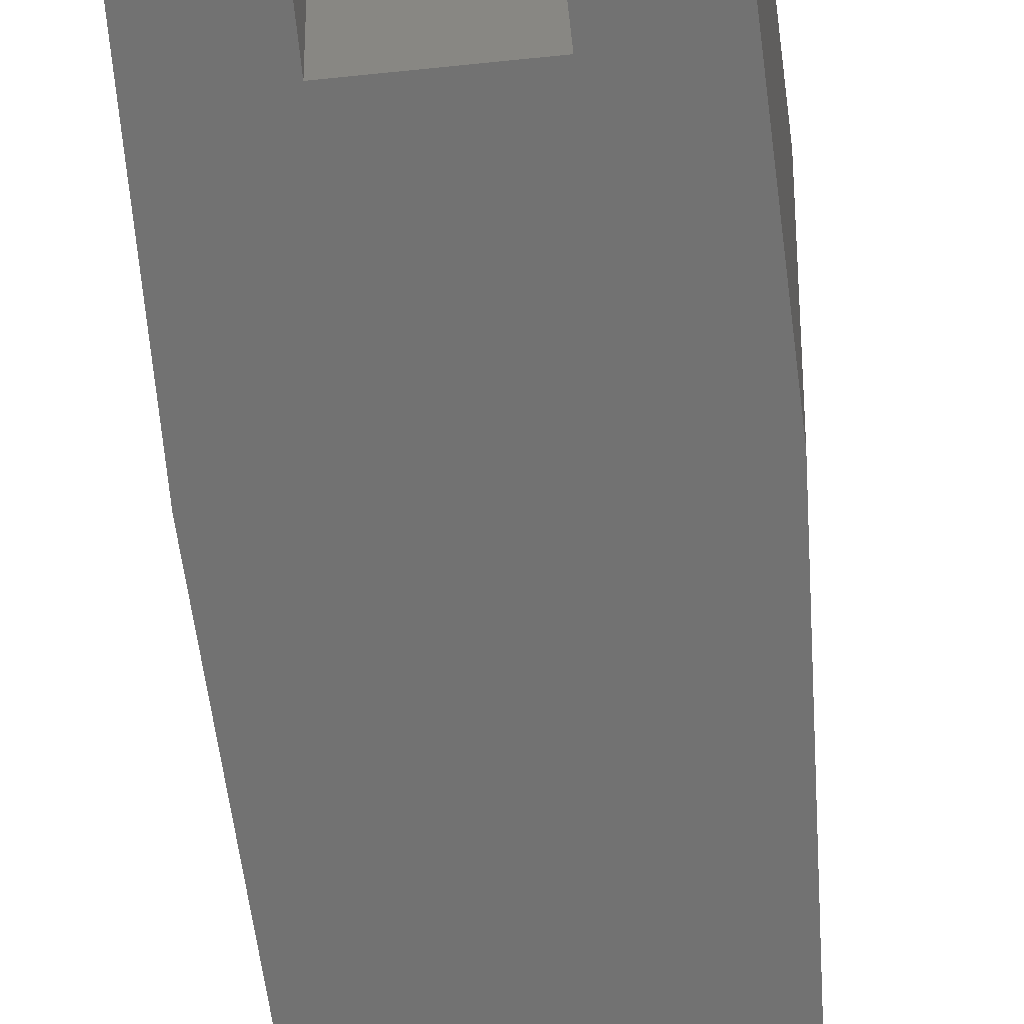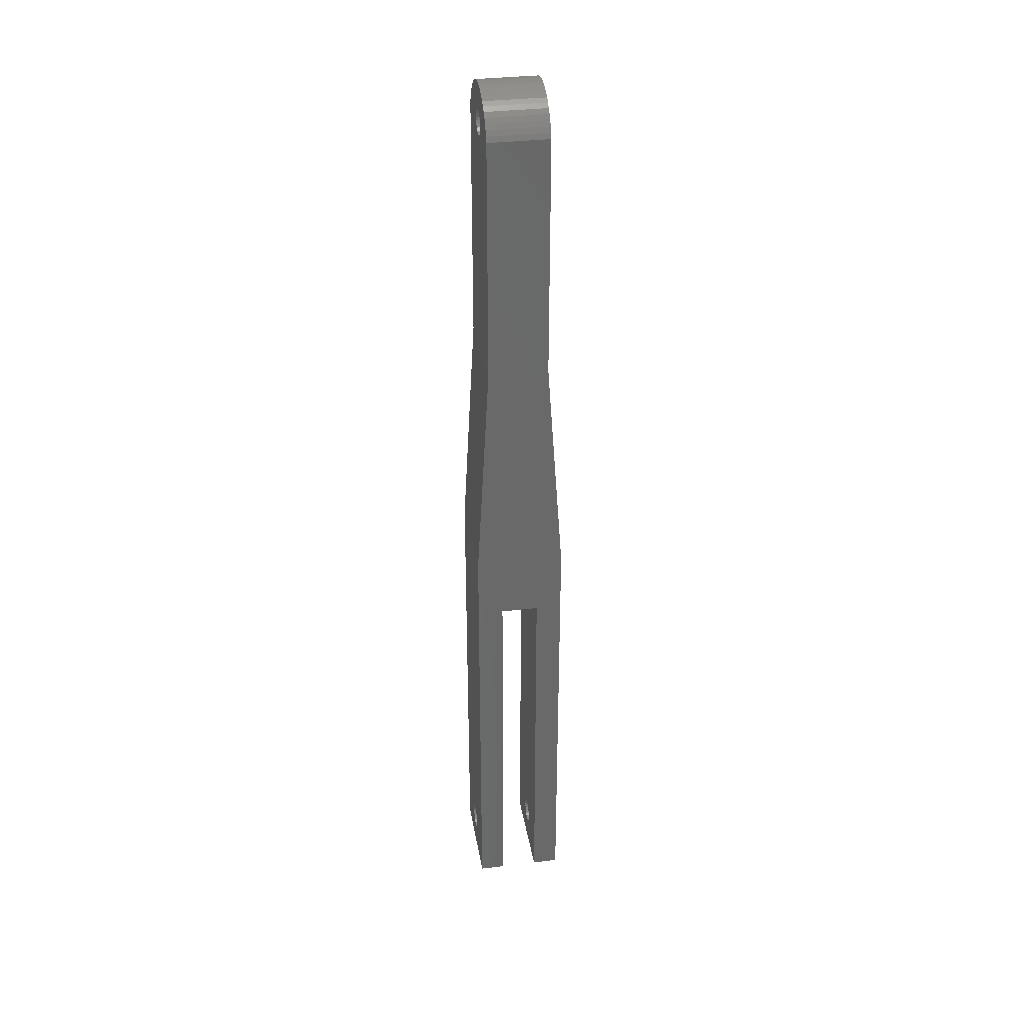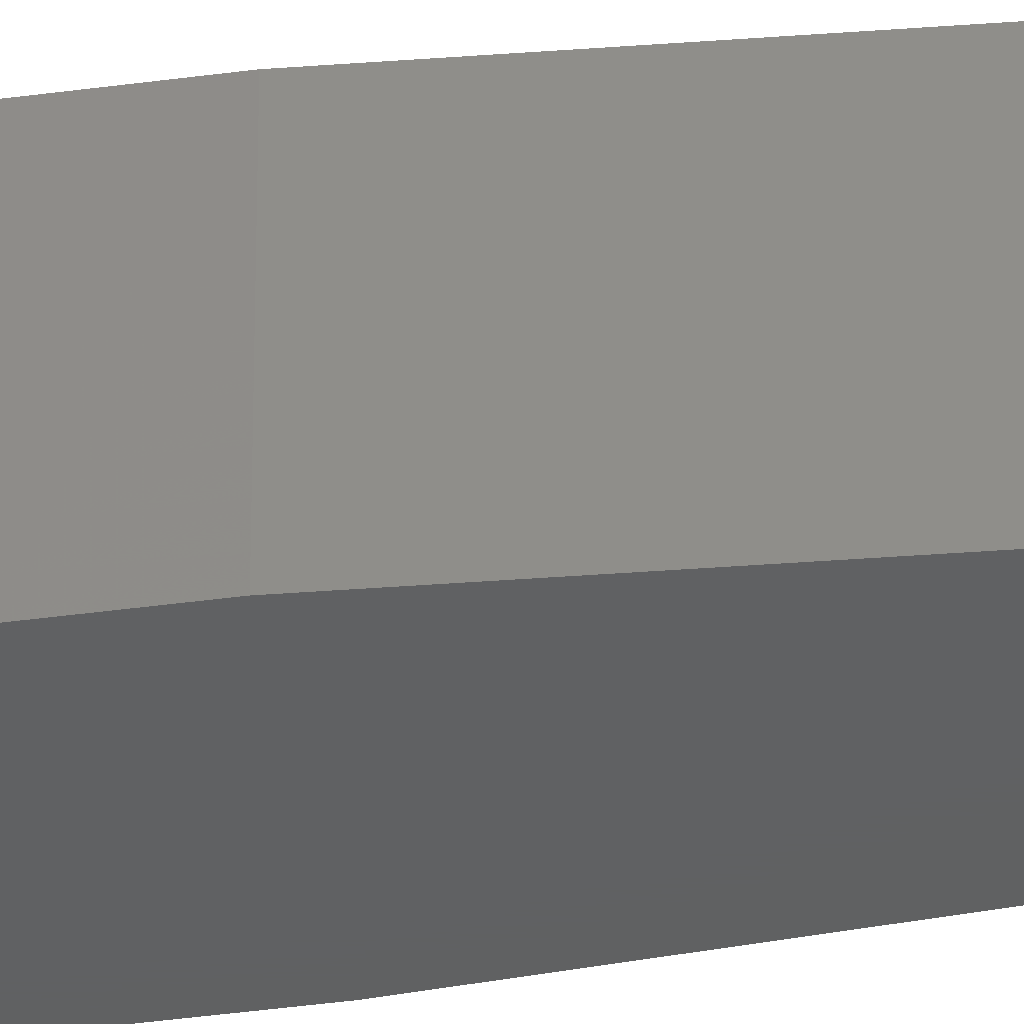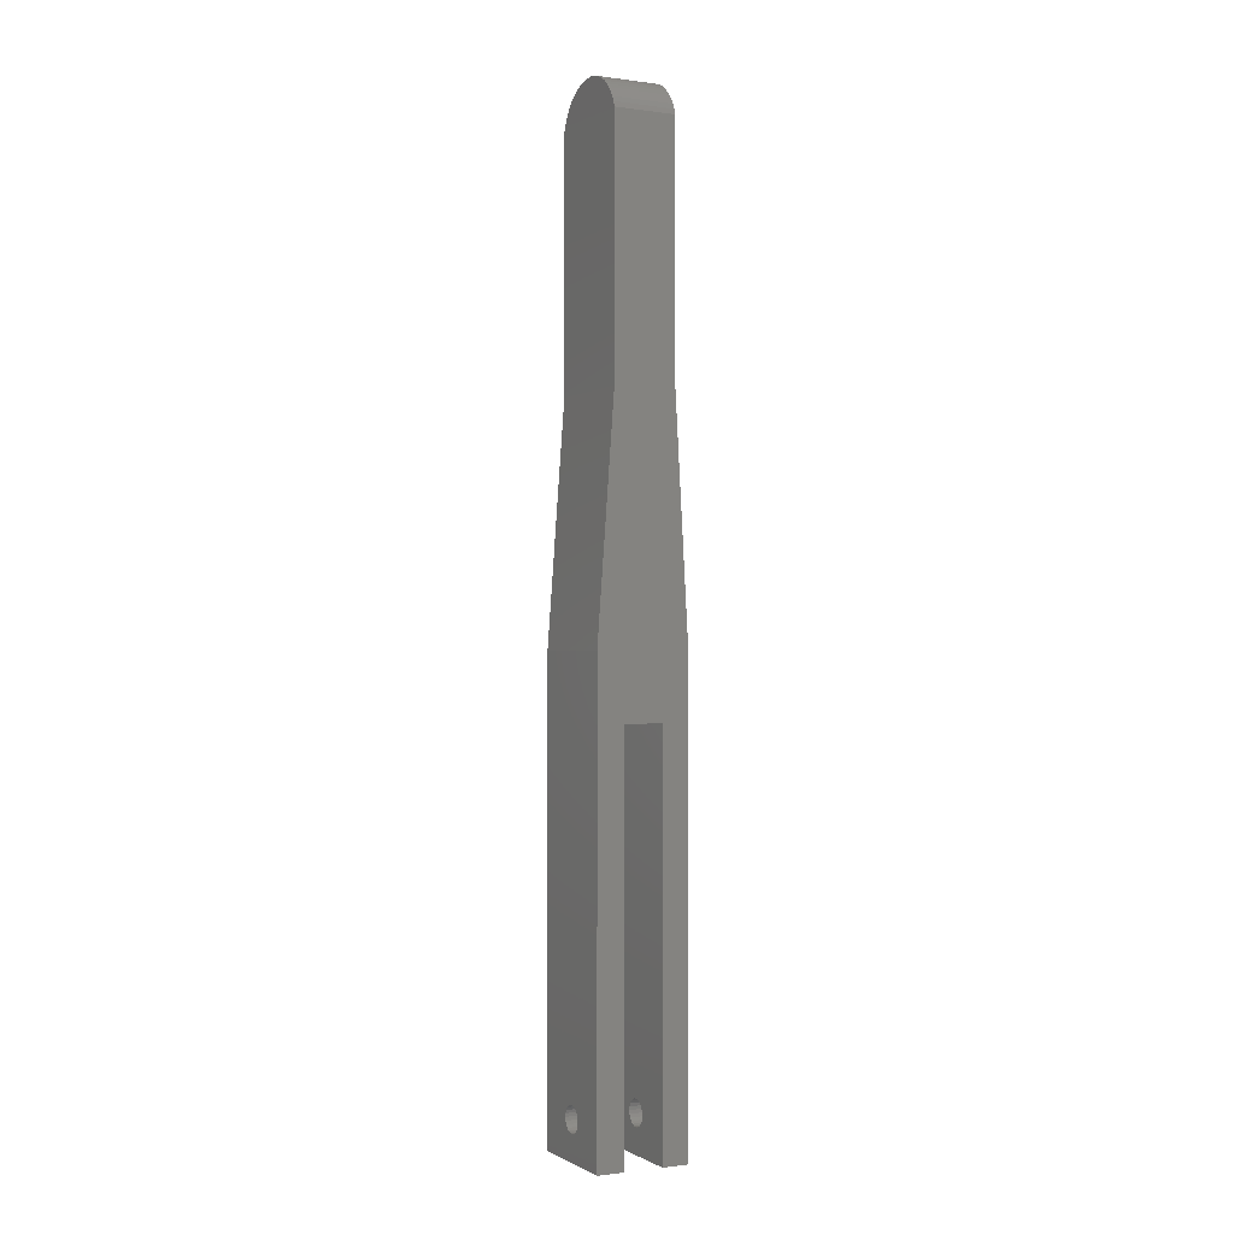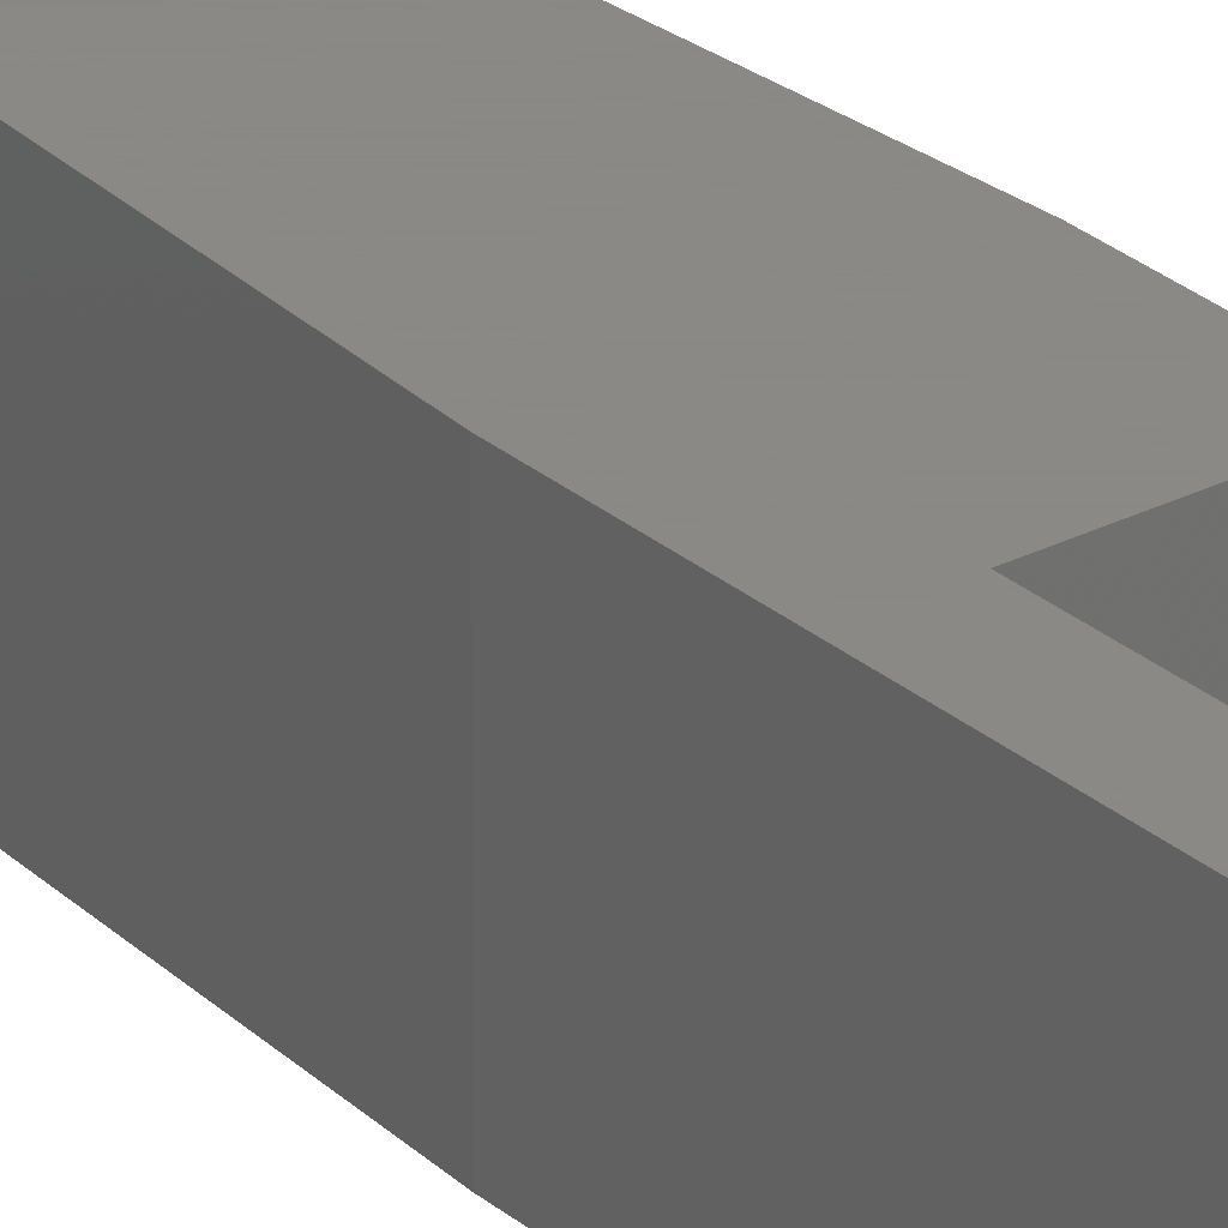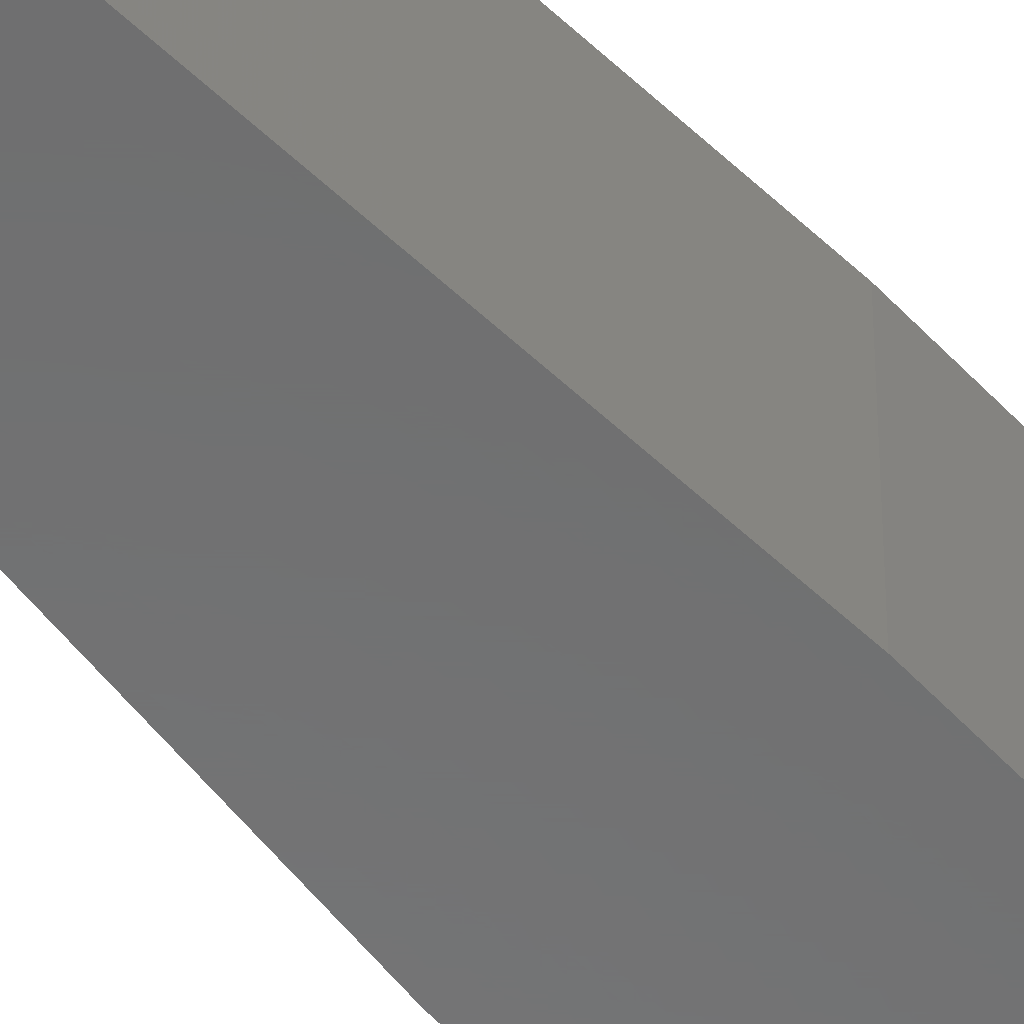
<metadata>
{"format":"stl","ext":"stl","renderer":"f3d","projection":"perspective","resolution":1024,"background":"white","views":[{"elev":-64.0,"azim":6.2,"up":"+Z"},{"elev":34.3,"azim":-9.3,"up":"+Y"},{"elev":-42.0,"azim":99.3,"up":"+Z"},{"elev":-1.0,"azim":153.4,"up":"+Y"},{"elev":27.9,"azim":-38.1,"up":"+Z"},{"elev":-58.1,"azim":-137.4,"up":"+Z"}]}
</metadata>
<code>
# stl→obj: 221 verts, 424 faces
v 346.5 23.29 8
v 346.5 25.28 4.259
v 346.5 25.25 4
v 346.5 25.38 4.5
v 346.5 25.54 4.707
v 346.5 25.75 4.866
v 346.5 25.99 4.966
v 346.5 26.25 5
v 346.5 58.6 8
v 346.5 26.5 4.966
v 346.5 26.75 4.866
v 346.5 26.95 4.707
v 346.5 27.11 4.5
v 346.5 27.21 4.259
v 346.5 27.25 4
v 346.5 58.6 4.794e-14
v 346.5 23.29 -1.561e-16
v 346.5 26.25 3
v 346.5 25.99 3.034
v 346.5 25.75 3.134
v 346.5 25.54 3.293
v 346.5 25.38 3.5
v 346.5 25.28 3.741
v 346.5 26.5 3.034
v 346.5 26.75 3.134
v 346.5 26.95 3.293
v 346.5 27.11 3.5
v 346.5 27.21 3.741
v 352.2 95.6 2.971
v 347.5 95.86 3.005
v 347.5 95.6 2.971
v 352.2 95.86 3.005
v 351.5 28.59 2.256e-14
v 353.5 23.29 2.483e-14
v 351.5 23.29 1.41e-14
v 352.2 28.6 5.076e-14
v 352.2 76.6 9.024e-14
v 353.5 58.6 6.768e-14
v 347.5 76.6 5.358e-14
v 347.5 76.6 8
v 348.5 26.75 3.134
v 348.5 26.5 3.034
v 348.5 27.11 3.5
v 348.5 26.95 3.293
v 348.5 25.99 4.966
v 348.5 26.25 5
v 348.5 26.25 3
v 348.5 25.54 3.293
v 348.5 25.75 3.134
v 348.5 25.99 3.034
v 348.5 25.54 4.707
v 348.5 25.75 4.866
v 348.5 25.25 4
v 348.5 25.28 3.741
v 348.5 25.28 4.259
v 348.5 25.38 4.5
v 353.5 26.99 3.305
v 351.5 27.15 3.515
v 351.5 26.99 3.305
v 353.5 27.15 3.515
v 347.5 98.57 3.971
v 352.2 98.55 3.528
v 347.5 98.55 3.528
v 352.2 98.55 4.444
v 347.5 98.57 4
v 347.5 98.55 4.444
v 348.5 25.38 3.5
v 348.5 27.11 4.5
v 348.5 26.95 4.707
v 352.2 76.6 8
v 353.5 58.6 8
v 348.5 27.21 3.741
v 348.5 27.21 4.259
v 348.5 27.25 4
v 348.5 26.75 4.866
v 348.5 26.5 4.966
v 351.5 53.59 6.204e-14
v 348.5 53.59 4
v 348.5 53.59 3.948e-14
v 351.5 53.59 4
v 351.5 23.29 4.002
v 353.5 23.29 8
v 351.5 23.29 8
v 348.5 53.59 8
v 351.5 53.59 8
v 351.5 25.42 3.486
v 353.5 25.31 3.725
v 353.5 25.42 3.486
v 351.5 25.31 3.725
v 351.5 26.03 3.03
v 353.5 26.29 3
v 351.5 26.29 3
v 353.5 26.03 3.03
v 353.5 26.76 4.874
v 351.5 26.52 4.97
v 351.5 26.76 4.874
v 353.5 26.52 4.97
v 353.5 27.27 4.017
v 351.5 27.25 3.757
v 353.5 27.25 3.757
v 351.5 27.27 4.017
v 353.5 26.55 3.039
v 351.5 26.79 3.142
v 351.5 26.55 3.039
v 353.5 26.79 3.142
v 348.5 23.29 1.128e-14
v 348.5 23.29 8
v 348.5 28.59 3.384e-14
v 351.5 25.28 3.993
v 351.5 25.58 3.281
v 351.5 25.79 3.126
v 353.5 25.3 4.243
v 353.5 25.28 3.983
v 351.5 25.3 4.243
v 353.5 25.76 4.858
v 351.5 25.56 4.695
v 351.5 25.76 4.858
v 353.5 25.56 4.695
v 353.5 27.24 4.275
v 351.5 27.24 4.275
v 351.5 26.26 5
v 353.5 26 4.961
v 351.5 26 4.961
v 353.5 26.26 5
v 351.5 26.97 4.719
v 353.5 26.97 4.719
v 353.5 25.58 3.281
v 353.5 25.79 3.126
v 353.5 25.4 4.485
v 351.5 25.4 4.485
v 351.5 27.13 4.514
v 353.5 27.13 4.514
v 352.2 96.1 4.837
v 347.5 95.86 4.936
v 347.5 96.1 4.837
v 352.2 95.86 4.936
v 347.5 94.63 3.712
v 352.2 94.6 3.971
v 352.2 94.63 3.712
v 347.5 94.6 3.971
v 352.2 95.6 4.971
v 347.5 95.6 4.971
v 347.5 95.34 3.005
v 352.2 95.34 3.005
v 352.2 96.31 4.678
v 347.5 96.31 4.678
v 352.2 96.1 3.105
v 347.5 96.31 3.263
v 347.5 96.1 3.105
v 352.2 96.31 3.263
v 347.5 94.89 3.263
v 352.2 95.1 3.105
v 347.5 95.1 3.105
v 352.2 94.89 3.263
v 347.5 94.89 4.678
v 352.2 94.73 4.471
v 347.5 94.73 4.471
v 352.2 94.89 4.678
v 352.2 95.1 4.837
v 347.5 95.1 4.837
v 352.2 95.6 1.241e-13
v 347.5 95.6 9.024e-14
v 347.5 28.6 1.692e-14
v 352.2 95.6 8
v 352.2 96.02 0.1476
v 352.2 96.02 7.849
v 352.2 96.42 0.339
v 352.2 96.42 7.654
v 352.2 96.79 0.5719
v 352.2 96.8 7.418
v 352.2 97.14 0.8438
v 352.2 97.15 7.144
v 352.2 97.46 1.151
v 352.2 97.46 6.833
v 352.2 97.75 1.491
v 352.2 97.75 6.491
v 352.2 97.99 1.86
v 352.2 97.99 6.12
v 352.2 98.2 2.252
v 352.2 98.2 5.726
v 352.2 98.36 2.664
v 352.2 98.36 5.312
v 352.2 98.48 3.091
v 352.2 98.48 4.883
v 347.5 96.42 7.654
v 347.5 96.02 7.849
v 347.5 96.8 7.418
v 347.5 97.46 6.833
v 347.5 97.15 7.144
v 347.5 97.75 6.491
v 347.5 97.99 6.12
v 347.5 98.2 5.726
v 347.5 98.36 5.312
v 347.5 98.48 4.883
v 347.5 98.48 3.091
v 347.5 98.36 2.664
v 347.5 98.2 2.252
v 347.5 97.99 1.86
v 347.5 97.75 1.491
v 347.5 97.14 0.8438
v 347.5 97.46 1.151
v 347.5 96.79 0.5719
v 347.5 96.42 0.339
v 347.5 96.02 0.1476
v 347.5 95.6 8
v 347.5 94.63 4.229
v 347.5 95.34 4.936
v 347.5 96.47 4.471
v 347.5 96.57 4.229
v 347.5 96.6 3.971
v 347.5 94.73 3.471
v 347.5 96.47 3.471
v 347.5 96.57 3.712
v 352.2 94.73 3.471
v 352.2 95.34 4.936
v 352.2 96.47 3.471
v 352.2 96.47 4.471
v 352.2 96.57 4.229
v 352.2 96.6 3.971
v 352.2 96.57 3.712
v 352.2 94.63 4.229
f 1 2 3
f 2 1 4
f 4 1 5
f 5 1 6
f 6 1 7
f 7 1 8
f 8 1 9
f 8 9 10
f 10 9 11
f 11 9 12
f 12 9 13
f 13 9 14
f 14 9 15
f 15 9 16
f 17 18 16
f 18 17 19
f 19 17 20
f 20 17 21
f 21 17 22
f 22 17 1
f 22 1 23
f 23 1 3
f 16 18 24
f 16 24 25
f 16 25 26
f 16 26 27
f 16 27 28
f 16 28 15
f 29 30 31
f 30 29 32
f 33 34 35
f 34 33 36
f 34 36 37
f 34 37 38
f 9 39 16
f 39 9 40
f 24 41 25
f 41 24 42
f 43 26 44
f 26 43 27
f 8 45 7
f 45 8 46
f 41 26 25
f 26 41 44
f 47 24 18
f 24 47 42
f 48 20 21
f 20 48 49
f 20 50 19
f 50 20 49
f 6 51 5
f 51 6 52
f 23 53 54
f 53 23 3
f 4 55 2
f 55 4 56
f 57 58 59
f 58 57 60
f 61 62 63
f 62 61 64
f 64 61 65
f 64 65 66
f 23 67 22
f 67 23 54
f 68 12 13
f 12 68 69
f 45 6 7
f 6 45 52
f 5 56 4
f 56 5 51
f 22 48 21
f 48 22 67
f 50 18 19
f 18 50 47
f 2 53 3
f 53 2 55
f 38 70 71
f 70 38 37
f 72 27 43
f 27 72 28
f 73 13 14
f 13 73 68
f 74 28 72
f 28 74 15
f 75 10 11
f 10 75 76
f 77 78 79
f 78 77 80
f 34 81 35
f 81 34 82
f 81 82 83
f 12 75 11
f 75 12 69
f 74 14 15
f 14 74 73
f 80 84 78
f 84 80 85
f 76 8 10
f 8 76 46
f 86 87 88
f 87 86 89
f 90 91 92
f 91 90 93
f 94 95 96
f 95 94 97
f 98 99 100
f 99 98 101
f 102 103 104
f 103 102 105
f 92 102 104
f 102 92 91
f 106 67 107
f 67 106 48
f 48 106 108
f 107 67 54
f 107 54 53
f 48 108 49
f 49 108 50
f 50 108 47
f 47 108 42
f 42 108 41
f 41 108 44
f 44 108 43
f 43 108 72
f 72 108 74
f 107 46 84
f 46 107 45
f 45 107 52
f 52 107 51
f 51 107 56
f 56 107 55
f 55 107 53
f 84 46 76
f 84 76 75
f 84 75 69
f 84 69 68
f 84 68 73
f 84 73 74
f 84 74 108
f 84 108 79
f 84 79 78
f 109 35 81
f 35 109 89
f 35 89 86
f 35 86 110
f 35 110 33
f 33 110 111
f 33 111 90
f 33 90 92
f 33 92 104
f 33 104 103
f 33 103 59
f 33 59 58
f 33 58 99
f 33 99 101
f 33 101 80
f 33 80 77
f 109 112 113
f 112 109 114
f 115 116 117
f 116 115 118
f 119 101 98
f 101 119 120
f 89 113 87
f 113 89 109
f 100 58 60
f 58 100 99
f 121 122 123
f 122 121 124
f 97 121 95
f 121 97 124
f 125 94 96
f 94 125 126
f 122 117 123
f 117 122 115
f 127 111 110
f 111 127 128
f 114 129 112
f 129 114 130
f 128 90 111
f 90 128 93
f 126 131 132
f 131 126 125
f 130 118 129
f 118 130 116
f 132 120 119
f 120 132 131
f 105 59 103
f 59 105 57
f 86 127 110
f 127 86 88
f 83 109 81
f 109 83 114
f 114 83 130
f 130 83 116
f 116 83 117
f 117 83 123
f 123 83 121
f 121 83 85
f 121 85 95
f 95 85 96
f 96 85 125
f 125 85 131
f 131 85 120
f 120 85 101
f 101 85 80
f 133 134 135
f 134 133 136
f 137 138 139
f 138 137 140
f 134 141 142
f 141 134 136
f 143 29 31
f 29 143 144
f 145 135 146
f 135 145 133
f 106 1 17
f 1 106 107
f 34 87 113
f 87 34 88
f 88 34 127
f 127 34 128
f 128 34 93
f 93 34 91
f 91 34 38
f 91 38 102
f 102 38 105
f 105 38 57
f 57 38 60
f 60 38 100
f 100 38 98
f 98 38 71
f 82 124 71
f 124 82 122
f 122 82 115
f 115 82 118
f 118 82 129
f 129 82 34
f 129 34 112
f 112 34 113
f 71 124 97
f 71 97 94
f 71 94 126
f 71 126 132
f 71 132 119
f 71 119 98
f 147 148 149
f 148 147 150
f 151 152 153
f 152 151 154
f 30 147 149
f 147 30 32
f 152 143 153
f 143 152 144
f 155 156 157
f 156 155 158
f 159 155 160
f 155 159 158
f 161 79 162
f 79 161 77
f 77 161 33
f 33 161 36
f 36 161 37
f 39 108 163
f 108 39 162
f 108 162 79
f 161 70 37
f 70 161 164
f 164 161 165
f 164 165 166
f 166 165 167
f 166 167 168
f 168 167 169
f 168 169 170
f 170 169 171
f 170 171 172
f 172 171 173
f 172 173 174
f 174 173 175
f 174 175 176
f 176 175 177
f 176 177 178
f 178 177 179
f 178 179 180
f 180 179 181
f 180 181 182
f 182 181 183
f 182 183 184
f 184 183 62
f 184 62 64
f 166 185 186
f 185 166 168
f 168 187 185
f 187 168 170
f 172 188 189
f 188 172 174
f 188 176 190
f 176 188 174
f 190 178 191
f 178 190 176
f 191 180 192
f 180 191 178
f 192 182 193
f 182 192 180
f 194 182 184
f 182 194 193
f 187 172 189
f 172 187 170
f 194 64 66
f 64 194 184
f 63 183 195
f 183 63 62
f 196 183 181
f 183 196 195
f 196 179 197
f 179 196 181
f 198 179 177
f 179 198 197
f 198 175 199
f 175 198 177
f 173 200 201
f 200 173 171
f 200 169 202
f 169 200 171
f 169 203 202
f 203 169 167
f 167 204 203
f 204 167 165
f 204 161 162
f 161 204 165
f 164 186 205
f 186 164 166
f 199 173 201
f 173 199 175
f 40 206 140
f 206 40 205
f 206 205 157
f 157 205 155
f 155 205 160
f 160 205 207
f 207 205 142
f 142 205 186
f 142 186 134
f 134 186 135
f 135 186 185
f 135 185 146
f 146 185 208
f 208 185 187
f 208 187 209
f 209 187 210
f 210 187 202
f 202 187 200
f 200 187 189
f 200 189 201
f 201 189 188
f 201 188 199
f 199 188 190
f 199 190 198
f 198 190 191
f 198 191 197
f 197 191 192
f 197 192 196
f 196 192 193
f 196 193 195
f 195 193 194
f 195 194 63
f 63 194 66
f 63 66 61
f 61 66 65
f 40 162 39
f 162 40 137
f 137 40 140
f 162 137 211
f 162 211 151
f 162 151 153
f 162 153 143
f 162 143 31
f 162 31 204
f 204 31 30
f 204 30 149
f 204 149 203
f 203 149 148
f 203 148 212
f 203 212 202
f 202 212 213
f 202 213 210
f 211 139 214
f 139 211 137
f 211 154 151
f 154 211 214
f 141 207 142
f 207 141 215
f 1 40 9
f 40 1 107
f 40 107 205
f 205 107 84
f 82 85 83
f 85 82 70
f 85 70 164
f 70 82 71
f 84 164 205
f 164 84 85
f 150 212 148
f 212 150 216
f 163 106 17
f 106 163 108
f 39 17 16
f 17 39 163
f 207 159 160
f 159 207 215
f 145 208 217
f 208 145 146
f 218 208 209
f 208 218 217
f 218 210 219
f 210 218 209
f 219 213 220
f 213 219 210
f 216 213 212
f 213 216 220
f 140 221 138
f 221 140 206
f 157 221 206
f 221 157 156

</code>
